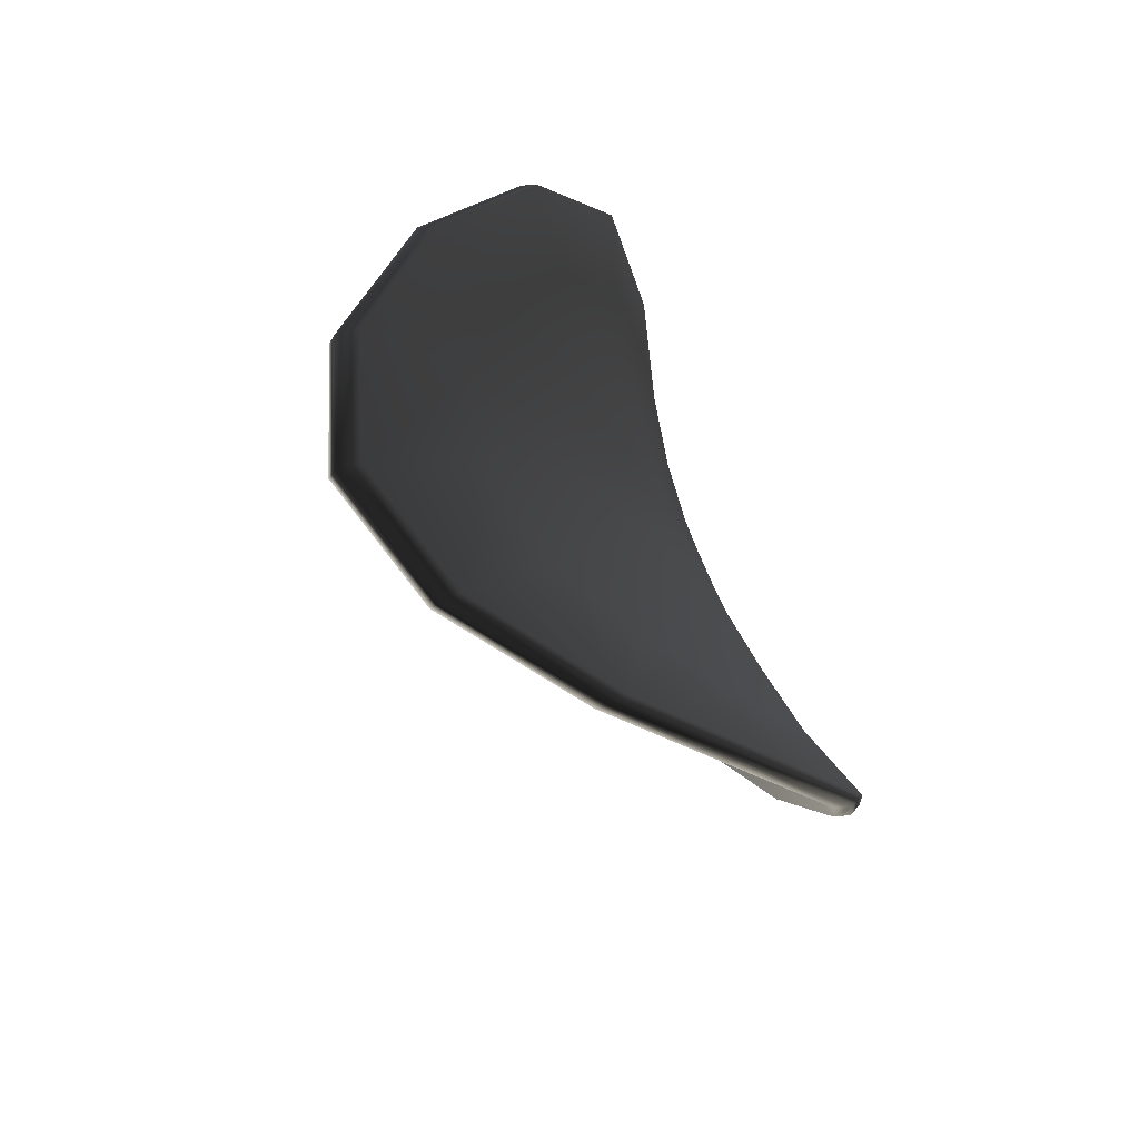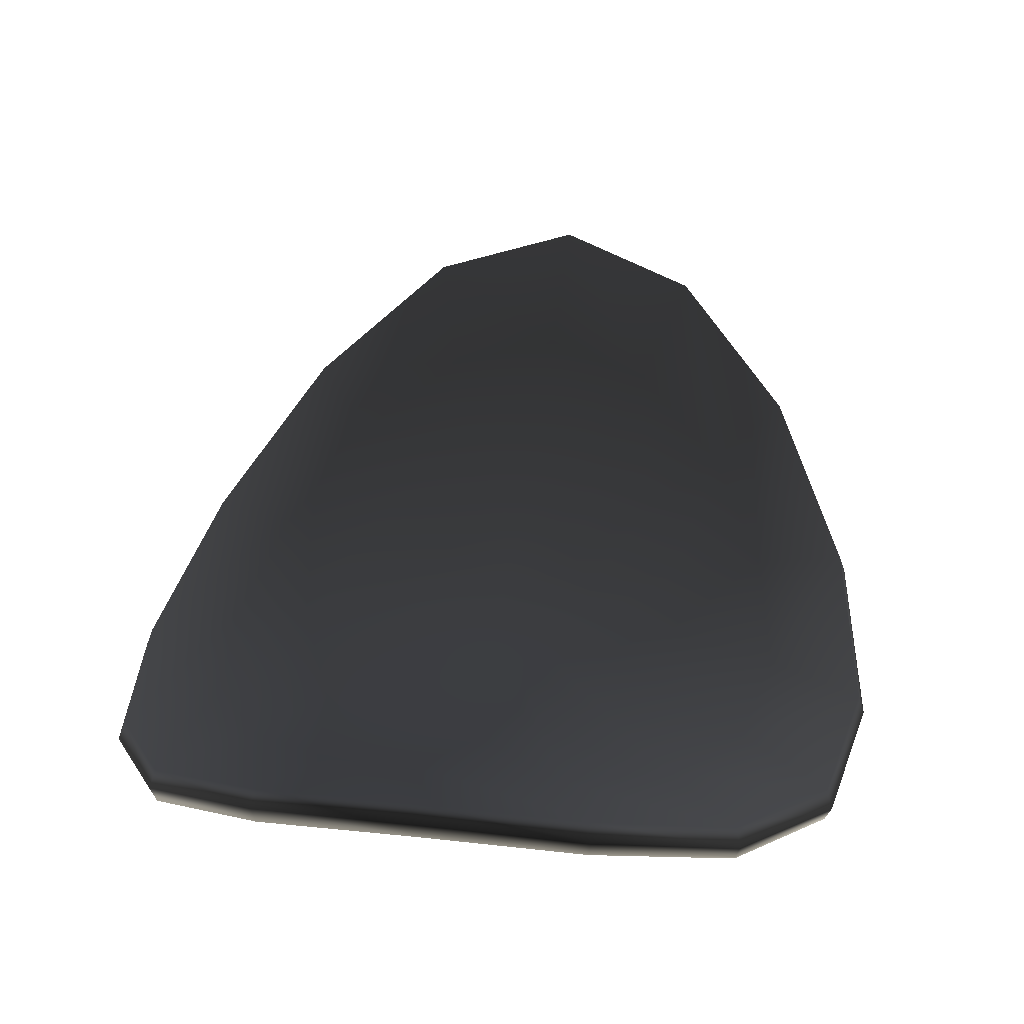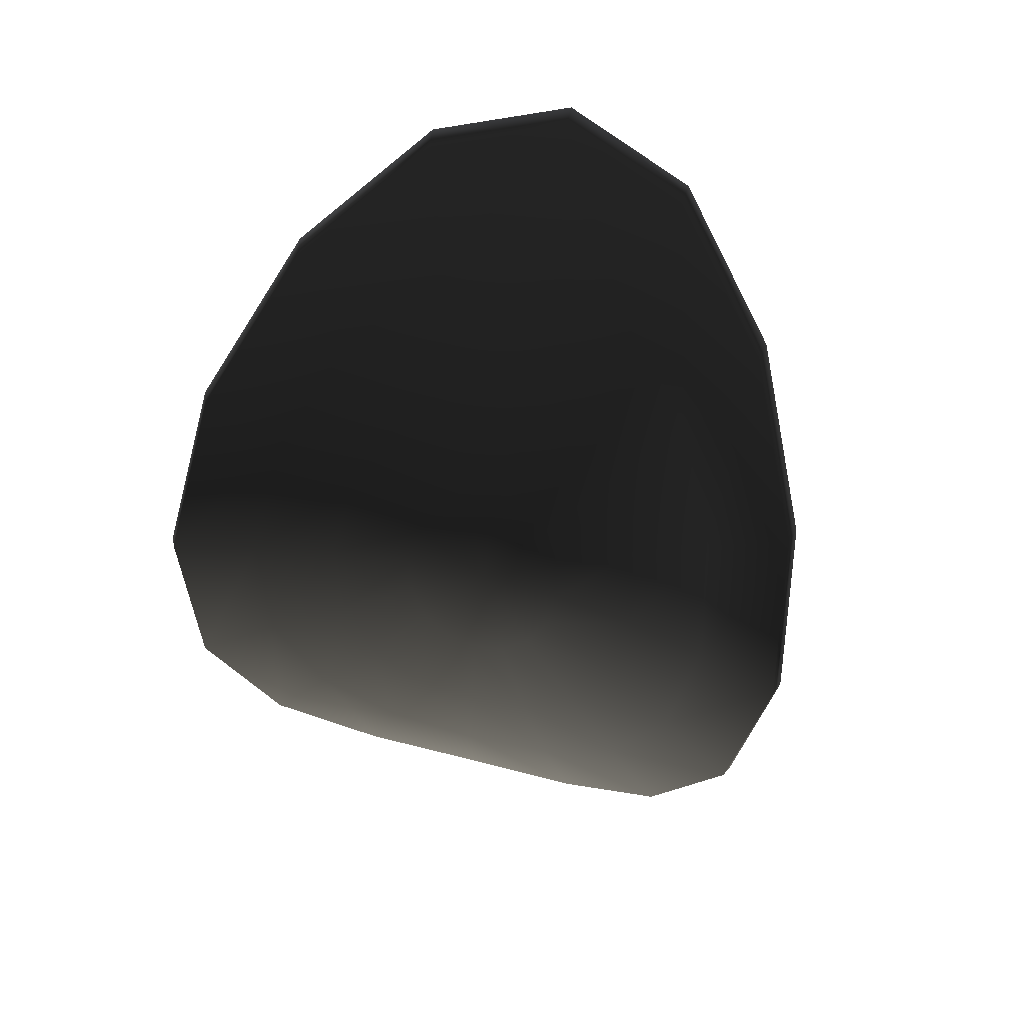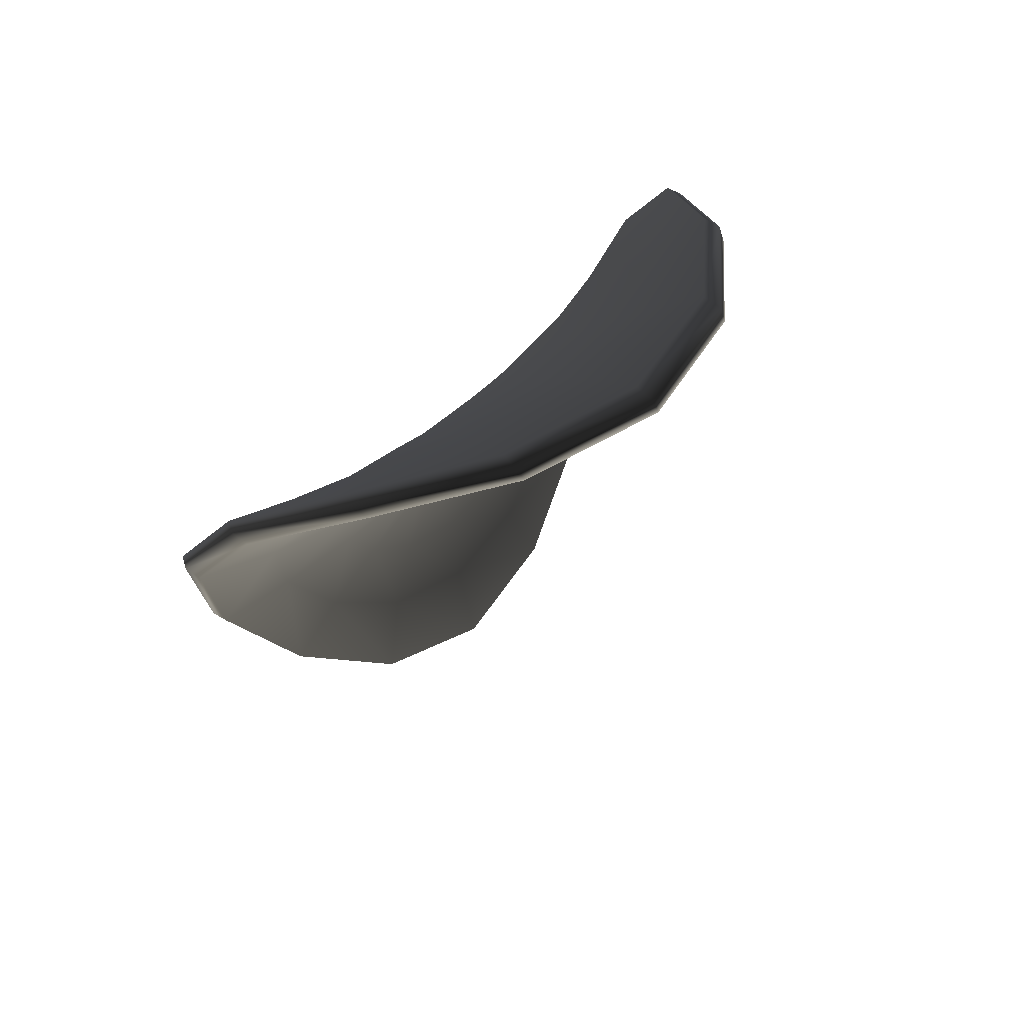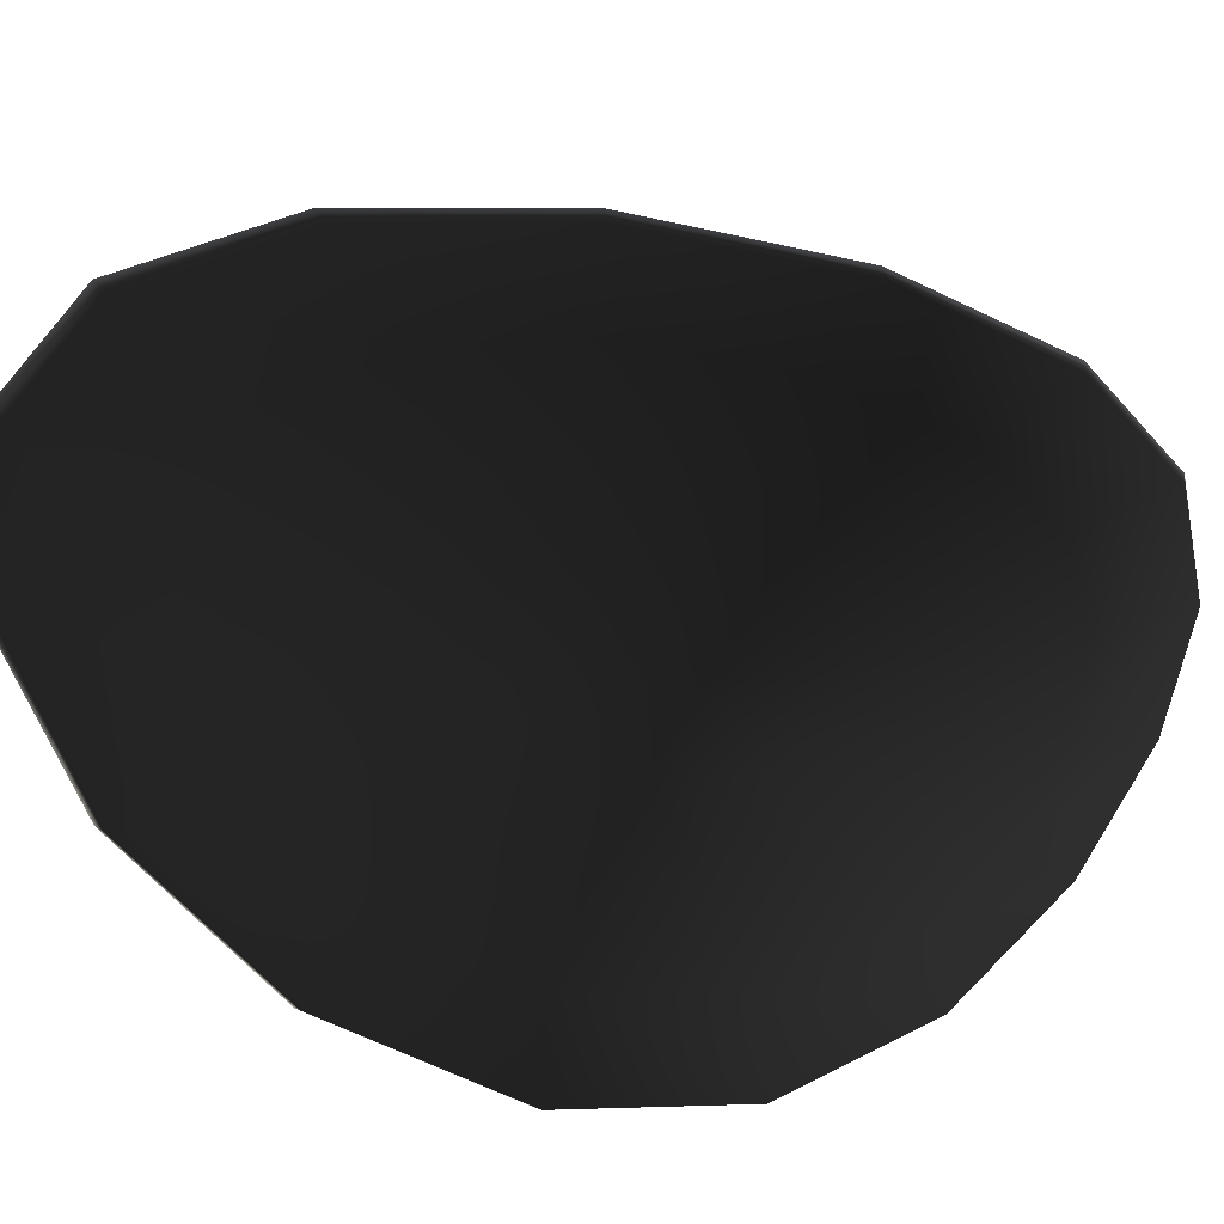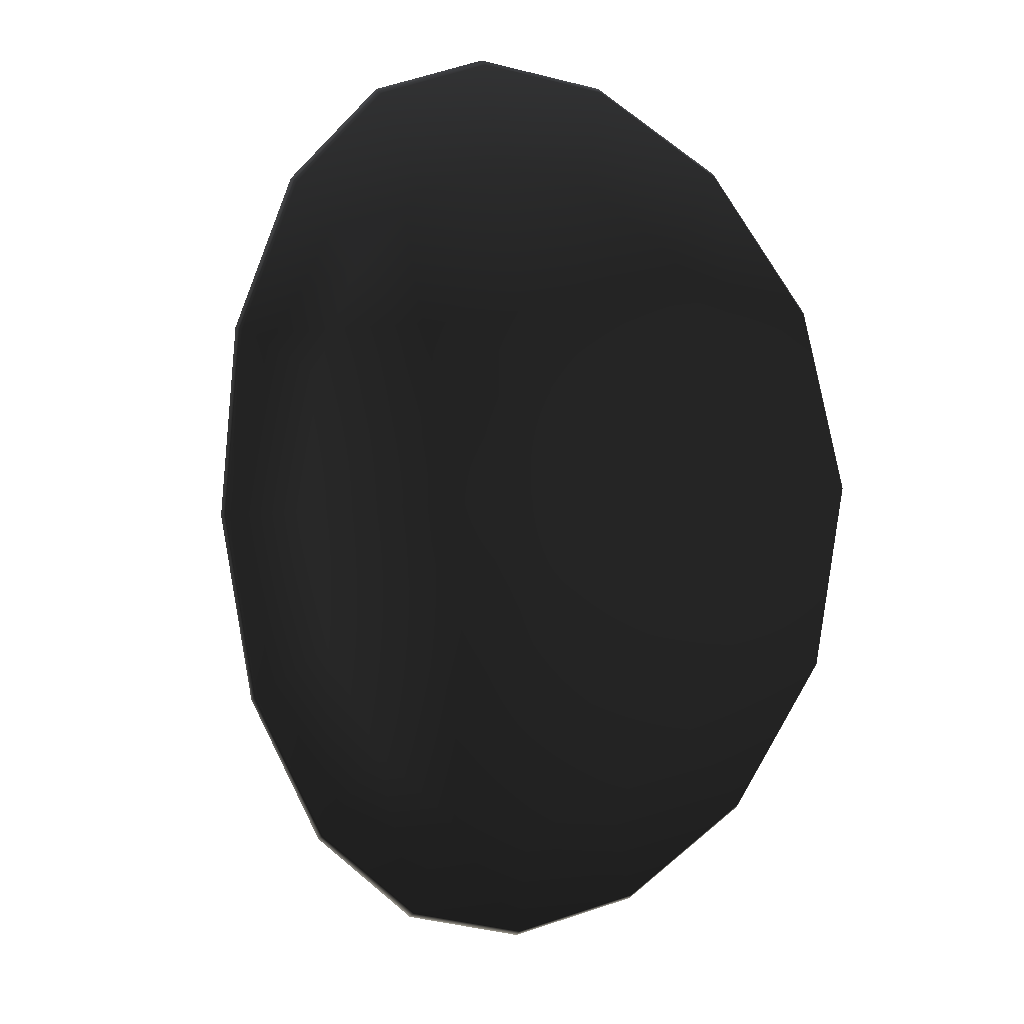
<metadata>
{"format":"obj","ext":"obj","renderer":"f3d","projection":"perspective","resolution":1024,"background":"white","views":[{"elev":72.9,"azim":70.3,"up":"+Y"},{"elev":49.0,"azim":-170.6,"up":"+Z"},{"elev":62.1,"azim":-164.7,"up":"+Y"},{"elev":60.5,"azim":-40.6,"up":"+Y"},{"elev":-73.9,"azim":70.9,"up":"+Z"},{"elev":19.3,"azim":168.6,"up":"+Y"}]}
</metadata>
<code>
g default
v -0.07638 0.6131 0.1474
v -0.05422 0.6613 0.1687
v -0.02018 0.6936 0.1844
v 0.02048 0.7056 0.1897
v 0.06154 0.6961 0.1827
v 0.09678 0.6659 0.1655
v 0.1209 0.6191 0.1432
v 0.1303 0.5618 0.1217
v 0.1236 0.5025 0.1051
v 0.1018 0.4506 0.09508
v 0.06815 0.4147 0.09066
v 0.02763 0.4011 0.09007
v -0.01357 0.4122 0.09239
v -0.04916 0.446 0.09827
v -0.07365 0.4965 0.1093
v -0.08322 0.5553 0.1262
v -0.1766 0.6709 0.1608
v -0.132 0.7637 0.2148
v -0.06354 0.8245 0.2575
v 0.01793 0.8471 0.2727
v 0.09991 0.8295 0.254
v 0.17 0.7729 0.2084
v 0.218 0.6829 0.1525
v 0.2367 0.5699 0.1047
v 0.2234 0.4498 0.07624
v 0.1802 0.3422 0.06747
v 0.1131 0.2667 0.06992
v 0.03224 0.2379 0.07341
v -0.05031 0.2617 0.07337
v -0.1218 0.333 0.07385
v -0.1712 0.4378 0.08458
v -0.1904 0.5569 0.1137
v -0.2771 0.7304 0.1691
v -0.2095 0.8641 0.2669
v -0.1064 0.9497 0.3479
v 0.01607 0.9814 0.3778
v 0.1388 0.9572 0.3428
v 0.2435 0.8779 0.2574
v 0.3148 0.7484 0.1566
v 0.3427 0.5811 0.07785
v 0.323 0.3987 0.04222
v 0.2587 0.2318 0.046
v 0.1587 0.113 0.0666
v 0.03754 0.06761 0.07886
v -0.08652 0.1055 0.07178
v -0.1943 0.218 0.05557
v -0.2688 0.3807 0.05472
v -0.298 0.5616 0.09139
v -0.3776 0.7915 0.1722
v -0.2869 0.9625 0.3253
v -0.1486 1.069 0.4558
v 0.01489 1.108 0.505
v 0.1783 1.079 0.4489
v 0.3171 0.9808 0.3125
v 0.4115 0.8155 0.1556
v 0.4484 0.5956 0.04121
v 0.4225 0.3493 0.003044
v 0.3374 0.1194 0.03067
v 0.2047 -0.04639 0.08072
v 0.04352 -0.1099 0.1064
v -0.1222 -0.05633 0.08763
v -0.2666 0.101 0.04343
v -0.3667 0.3253 0.01972
v -0.4058 0.5696 0.05926
v -0.3842 0.7898 0.1909
v -0.2918 0.9633 0.3483
v -0.151 1.071 0.4828
v 0.01542 1.111 0.5335
v 0.1817 1.082 0.4758
v 0.3229 0.982 0.3353
v 0.419 0.8142 0.174
v 0.4564 0.5907 0.05691
v 0.4301 0.3397 0.01874
v 0.3435 0.1052 0.04849
v 0.2086 -0.06399 0.101
v 0.04455 -0.1289 0.1279
v -0.1241 -0.07411 0.1081
v -0.2712 0.08653 0.06148
v -0.373 0.3153 0.03572
v -0.4129 0.5642 0.07528
v -0.3765 0.7793 0.2096
v -0.2857 0.9503 0.3626
v -0.1475 1.057 0.4932
v 0.01605 1.096 0.5423
v 0.1794 1.067 0.4863
v 0.3183 0.9687 0.3498
v 0.4127 0.8033 0.1929
v 0.4495 0.5834 0.07855
v 0.4237 0.3371 0.04038
v 0.3385 0.1072 0.06801
v 0.2059 -0.05858 0.1181
v 0.04468 -0.1221 0.1438
v -0.121 -0.06852 0.125
v -0.2655 0.0888 0.08077
v -0.3655 0.3131 0.05706
v -0.4047 0.5574 0.0966
v -0.2759 0.7182 0.2065
v -0.2084 0.8519 0.3043
v -0.1052 0.9375 0.3853
v 0.01723 0.9692 0.4151
v 0.14 0.945 0.3801
v 0.2446 0.8657 0.2947
v 0.316 0.7362 0.1939
v 0.3438 0.5689 0.1152
v 0.3242 0.3865 0.07956
v 0.2598 0.2196 0.08334
v 0.1598 0.1008 0.1039
v 0.0387 0.05542 0.1162
v -0.08536 0.09334 0.1091
v -0.1932 0.2058 0.09291
v -0.2677 0.3685 0.09206
v -0.2968 0.5495 0.1287
v -0.1755 0.6587 0.1982
v -0.1308 0.7515 0.2521
v -0.06238 0.8123 0.2948
v 0.01909 0.8349 0.31
v 0.1011 0.8173 0.2914
v 0.1712 0.7607 0.2457
v 0.2191 0.6707 0.1898
v 0.2378 0.5577 0.142
v 0.2246 0.4376 0.1136
v 0.1813 0.33 0.1048
v 0.1143 0.2545 0.1073
v 0.0334 0.2258 0.1108
v -0.04916 0.2495 0.1107
v -0.1207 0.3208 0.1112
v -0.17 0.4256 0.1219
v -0.1893 0.5447 0.151
v -0.07522 0.6009 0.1848
v -0.05306 0.6492 0.2061
v -0.01902 0.6814 0.2218
v 0.02164 0.6935 0.2271
v 0.0627 0.6839 0.2201
v 0.09794 0.6537 0.2029
v 0.1221 0.6069 0.1806
v 0.1315 0.5496 0.159
v 0.1248 0.4903 0.1425
v 0.103 0.4384 0.1324
v 0.06931 0.4025 0.128
v 0.02879 0.3889 0.1274
v -0.01241 0.4 0.1297
v -0.048 0.4338 0.1356
v -0.07249 0.4843 0.1466
v -0.08206 0.5431 0.1635
v 0.02371 0.557 0.1288
v 0.02487 0.5448 0.1662
g FoodLLowerCaninesUnderbite
f 1 2 18 17
f 2 3 19 18
f 3 4 20 19
f 4 5 21 20
f 5 6 22 21
f 6 7 23 22
f 7 8 24 23
f 8 9 25 24
f 9 10 26 25
f 10 11 27 26
f 11 12 28 27
f 12 13 29 28
f 13 14 30 29
f 14 15 31 30
f 15 16 32 31
f 16 1 17 32
f 17 18 34 33
f 18 19 35 34
f 19 20 36 35
f 20 21 37 36
f 21 22 38 37
f 22 23 39 38
f 23 24 40 39
f 24 25 41 40
f 25 26 42 41
f 26 27 43 42
f 27 28 44 43
f 28 29 45 44
f 29 30 46 45
f 30 31 47 46
f 31 32 48 47
f 32 17 33 48
f 33 34 50 49
f 34 35 51 50
f 35 36 52 51
f 36 37 53 52
f 37 38 54 53
f 38 39 55 54
f 39 40 56 55
f 40 41 57 56
f 41 42 58 57
f 42 43 59 58
f 43 44 60 59
f 44 45 61 60
f 45 46 62 61
f 46 47 63 62
f 47 48 64 63
f 48 33 49 64
f 49 50 66 65
f 50 51 67 66
f 51 52 68 67
f 52 53 69 68
f 53 54 70 69
f 54 55 71 70
f 55 56 72 71
f 56 57 73 72
f 57 58 74 73
f 58 59 75 74
f 59 60 76 75
f 60 61 77 76
f 61 62 78 77
f 62 63 79 78
f 63 64 80 79
f 64 49 65 80
f 65 66 82 81
f 66 67 83 82
f 67 68 84 83
f 68 69 85 84
f 69 70 86 85
f 70 71 87 86
f 71 72 88 87
f 72 73 89 88
f 73 74 90 89
f 74 75 91 90
f 75 76 92 91
f 76 77 93 92
f 77 78 94 93
f 78 79 95 94
f 79 80 96 95
f 80 65 81 96
f 81 82 98 97
f 82 83 99 98
f 83 84 100 99
f 84 85 101 100
f 85 86 102 101
f 86 87 103 102
f 87 88 104 103
f 88 89 105 104
f 89 90 106 105
f 90 91 107 106
f 91 92 108 107
f 92 93 109 108
f 93 94 110 109
f 94 95 111 110
f 95 96 112 111
f 96 81 97 112
f 97 98 114 113
f 98 99 115 114
f 99 100 116 115
f 100 101 117 116
f 101 102 118 117
f 102 103 119 118
f 103 104 120 119
f 104 105 121 120
f 105 106 122 121
f 106 107 123 122
f 107 108 124 123
f 108 109 125 124
f 109 110 126 125
f 110 111 127 126
f 111 112 128 127
f 112 97 113 128
f 113 114 130 129
f 114 115 131 130
f 115 116 132 131
f 116 117 133 132
f 117 118 134 133
f 118 119 135 134
f 119 120 136 135
f 120 121 137 136
f 121 122 138 137
f 122 123 139 138
f 123 124 140 139
f 124 125 141 140
f 125 126 142 141
f 126 127 143 142
f 127 128 144 143
f 128 113 129 144
f 2 1 145
f 3 2 145
f 4 3 145
f 5 4 145
f 6 5 145
f 7 6 145
f 8 7 145
f 9 8 145
f 10 9 145
f 11 10 145
f 12 11 145
f 13 12 145
f 14 13 145
f 15 14 145
f 16 15 145
f 1 16 145
f 129 130 146
f 130 131 146
f 131 132 146
f 132 133 146
f 133 134 146
f 134 135 146
f 135 136 146
f 136 137 146
f 137 138 146
f 138 139 146
f 139 140 146
f 140 141 146
f 141 142 146
f 142 143 146
f 143 144 146
f 144 129 146

</code>
